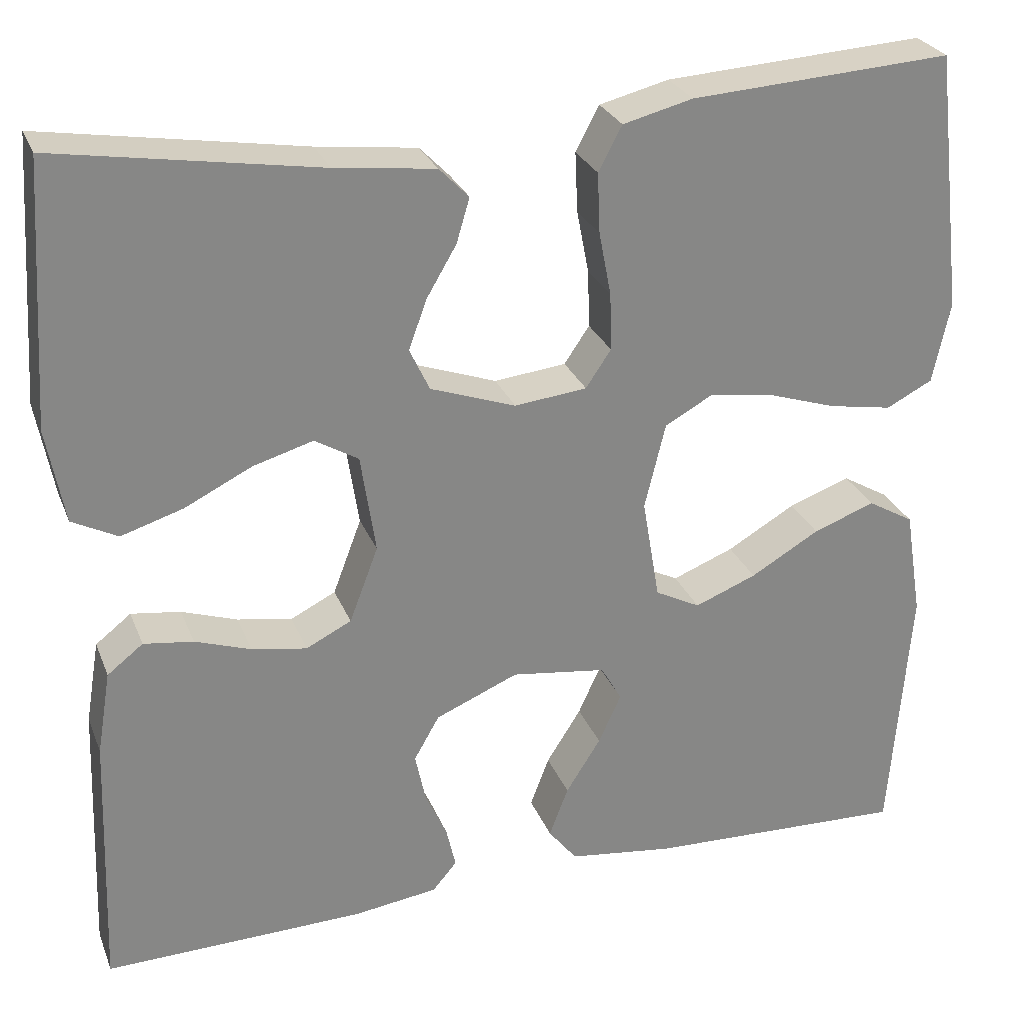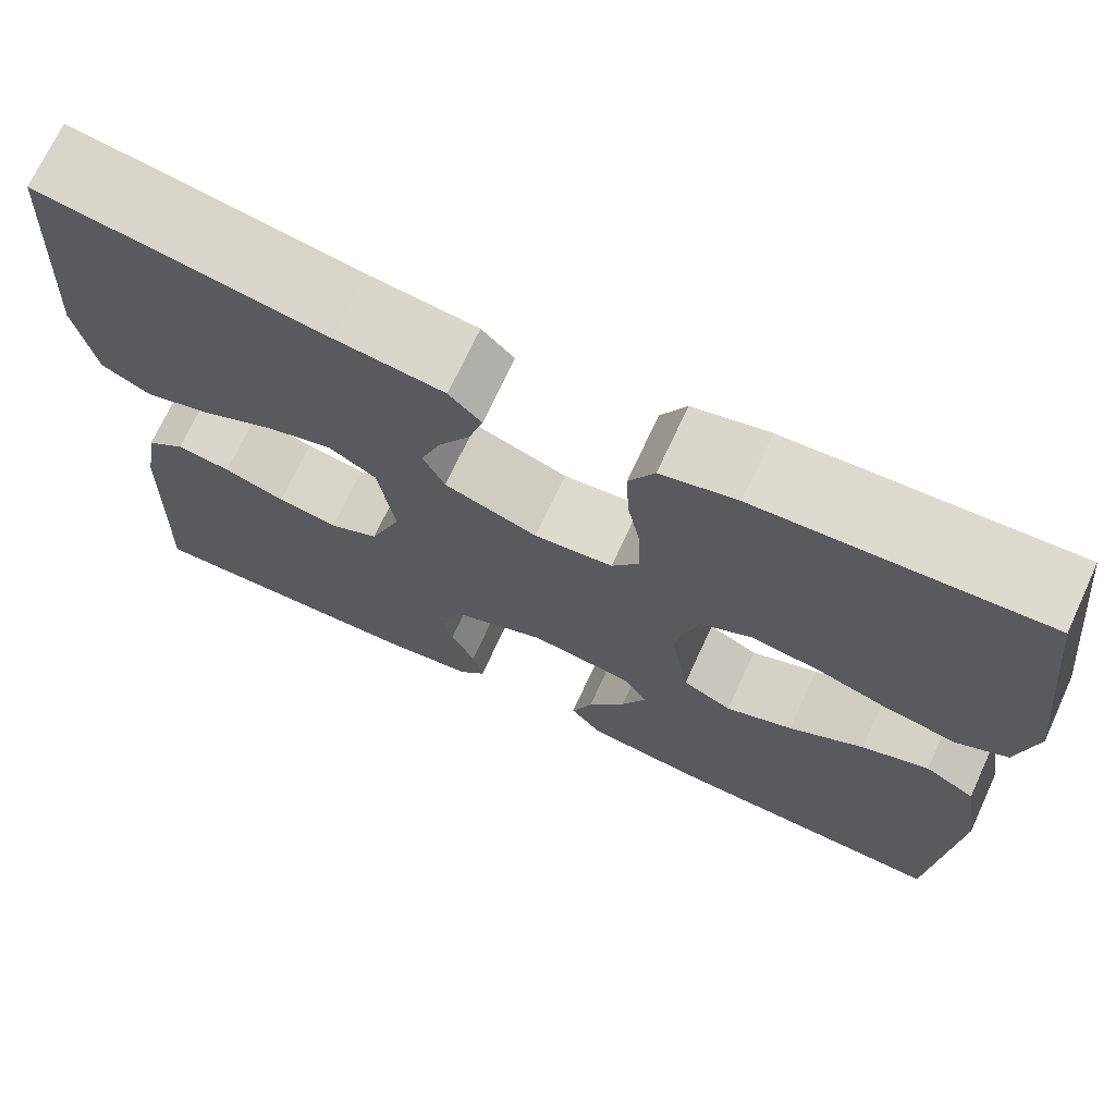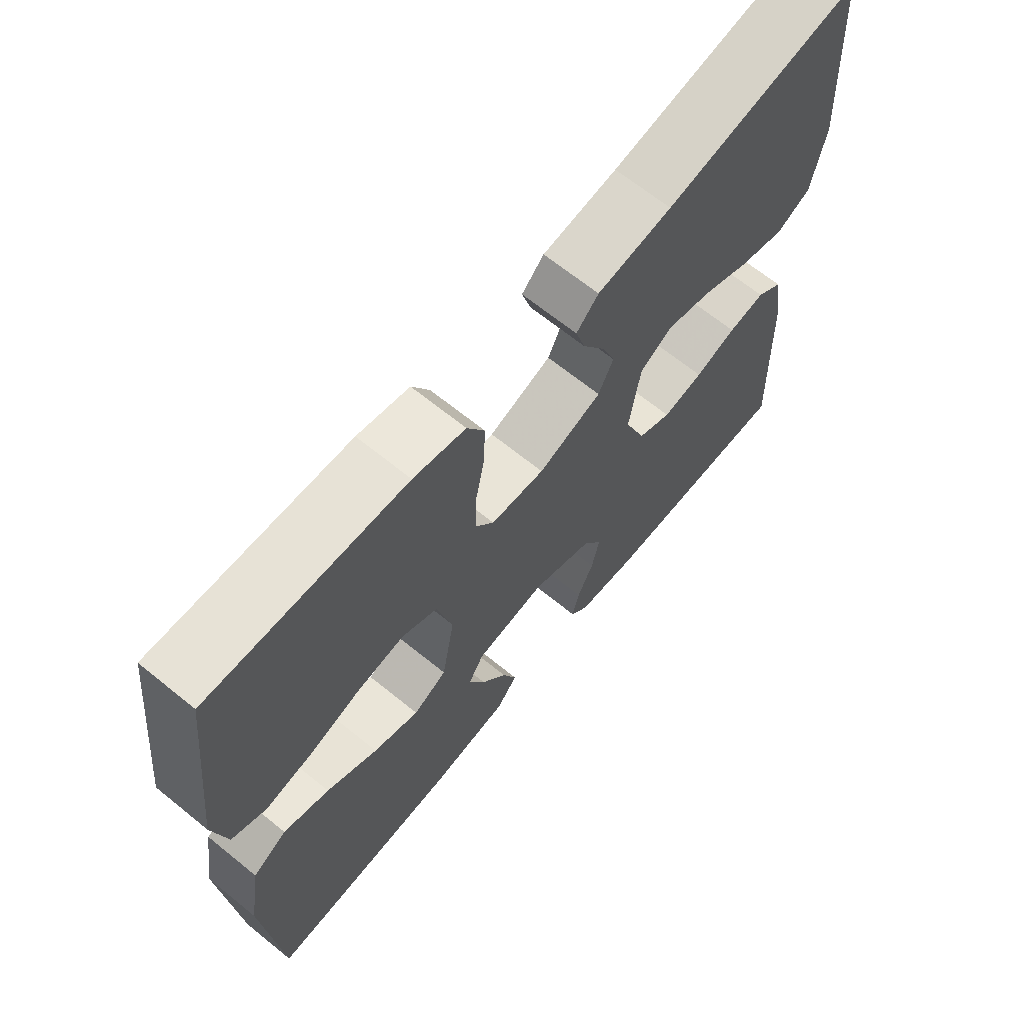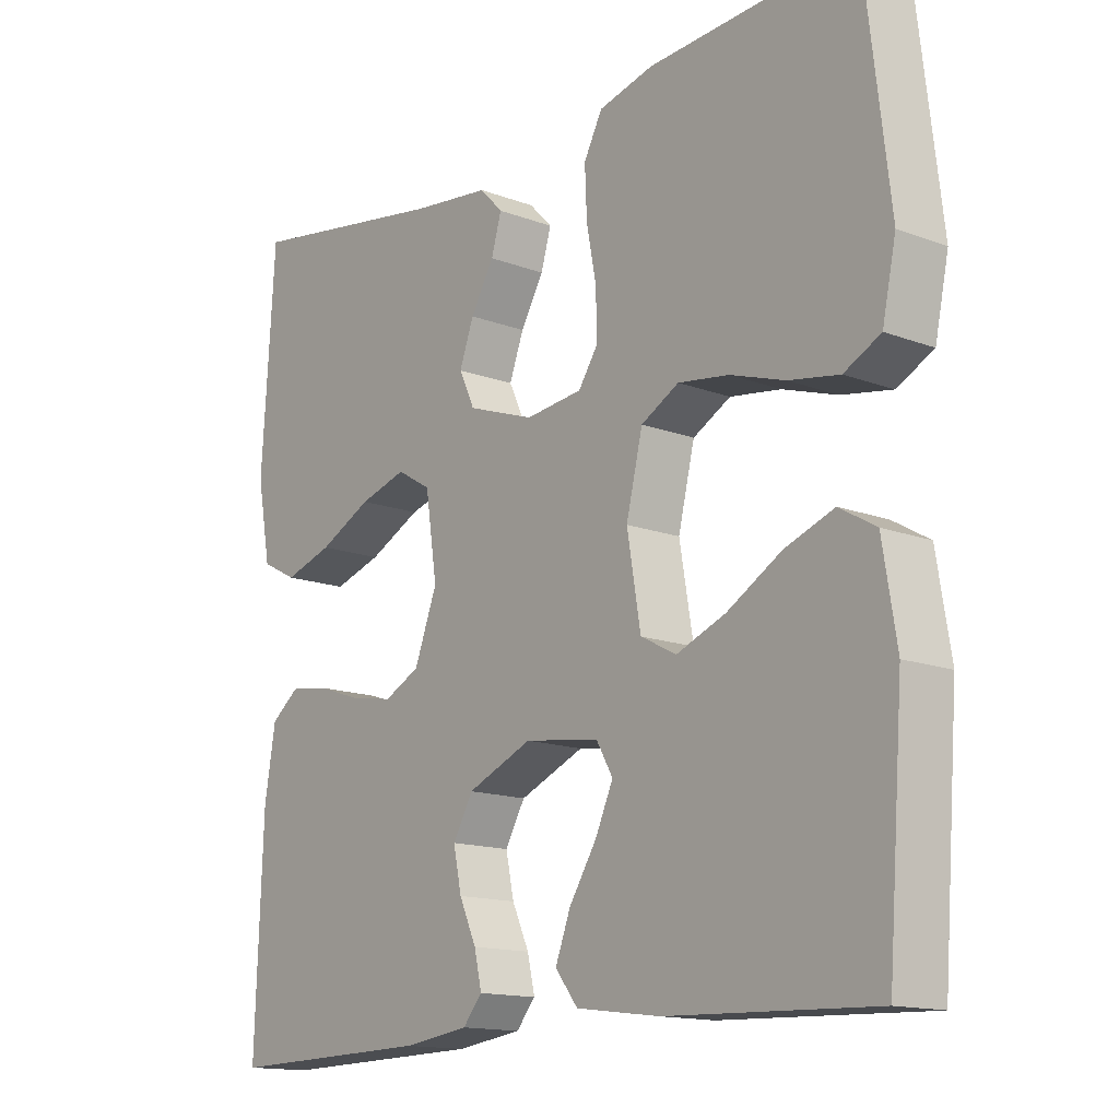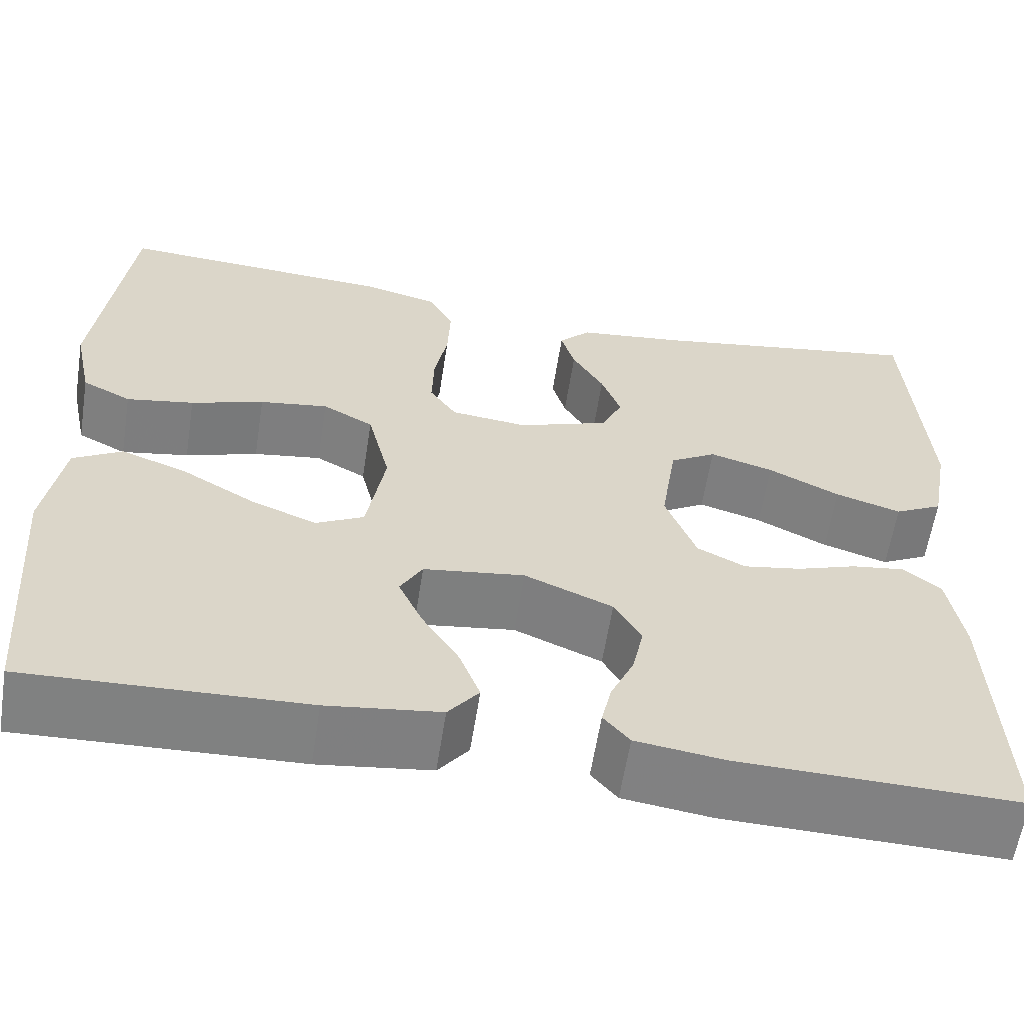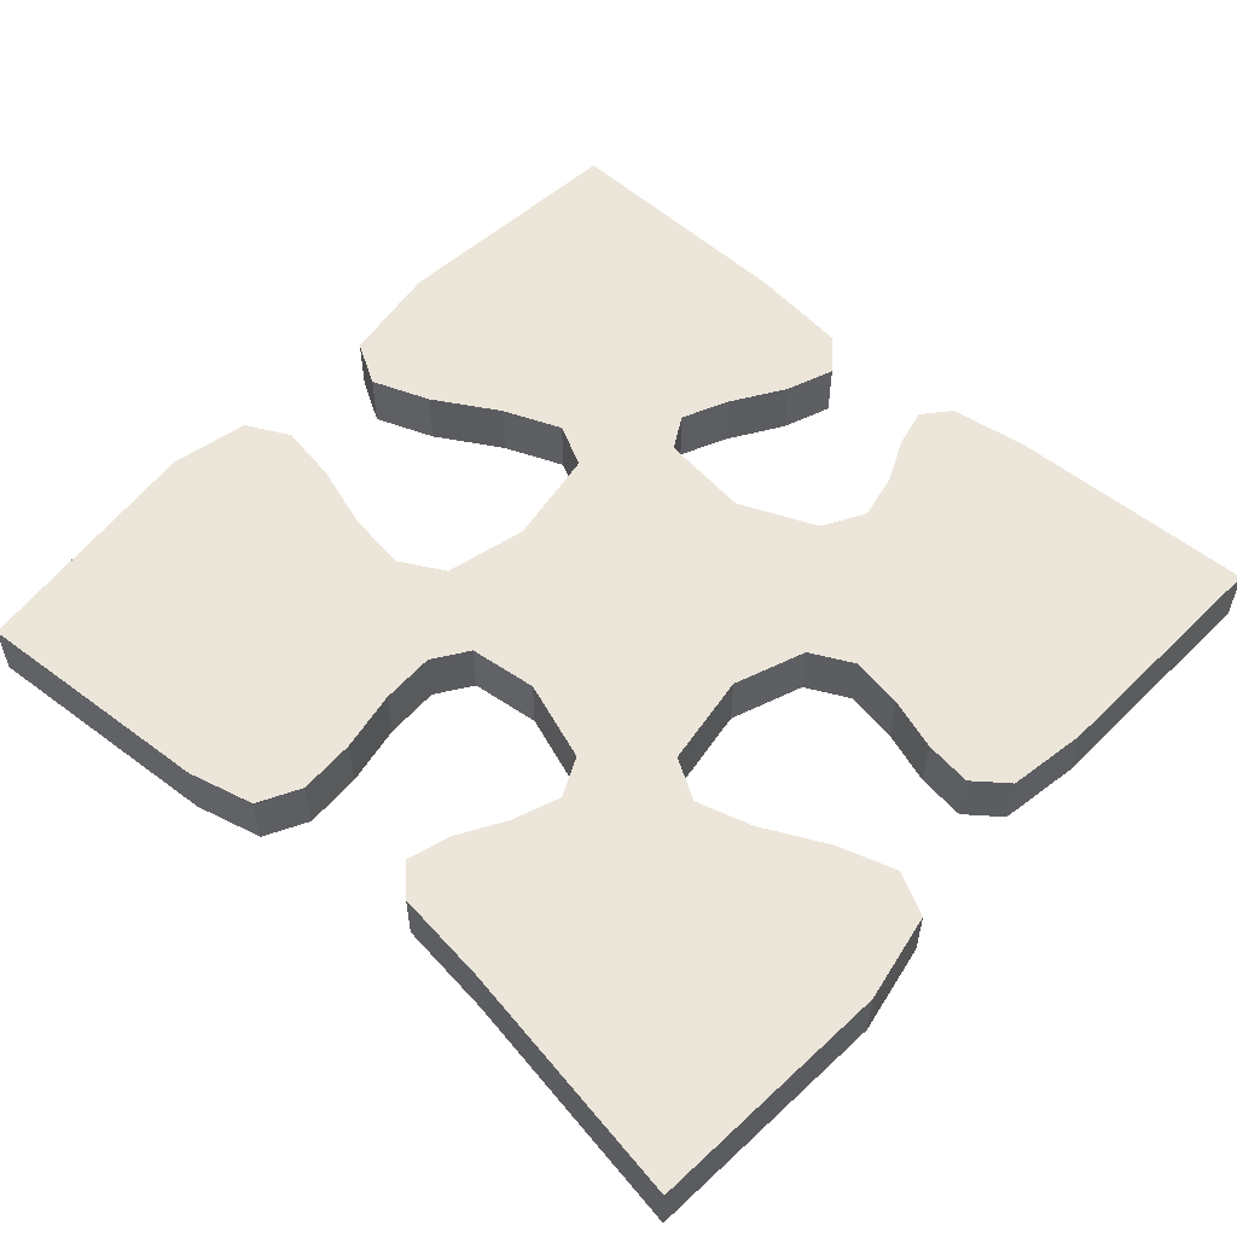
<metadata>
{"format":"obj","ext":"obj","renderer":"f3d","projection":"perspective","resolution":1024,"background":"white","views":[{"elev":27.5,"azim":161.2,"up":"+Z"},{"elev":71.2,"azim":-155.2,"up":"+Z"},{"elev":67.0,"azim":-50.9,"up":"+Z"},{"elev":-14.6,"azim":-129.3,"up":"+Z"},{"elev":-60.4,"azim":-8.9,"up":"+Z"},{"elev":54.4,"azim":41.9,"up":"+Y"}]}
</metadata>
<code>
v -0.5 0.07 0.5
v -0.2 0.07 0.482
v -0.12 0.07 0.462
v -0.093 0.07 0.411
v -0.096 0.07 0.342
v -0.11 0.07 0.269
v -0.112 0.07 0.203
v -0.083 0.07 0.16
v 0 0.07 0.151
v 0.098 0.07 0.186
v 0.121 0.07 0.235
v 0.1 0.07 0.292
v 0.066 0.07 0.35
v 0.051 0.07 0.401
v 0.085 0.07 0.436
v 0.2 0.07 0.45
v 0.5 0.07 0.5
v 0.519 0.07 0.2
v 0.499 0.07 0.091
v 0.447 0.07 0.064
v 0.376 0.07 0.086
v 0.299 0.07 0.124
v 0.23 0.07 0.144
v 0.18 0.07 0.114
v 0.163 0.07 0
v 0.196 0.07 -0.087
v 0.248 0.07 -0.113
v 0.311 0.07 -0.102
v 0.375 0.07 -0.08
v 0.432 0.07 -0.072
v 0.473 0.07 -0.104
v 0.489 0.07 -0.2
v 0.5 0.07 -0.5
v 0.2 0.07 -0.493
v 0.104 0.07 -0.48
v 0.076 0.07 -0.447
v 0.087 0.07 -0.399
v 0.112 0.07 -0.344
v 0.124 0.07 -0.287
v 0.095 0.07 -0.236
v 0 0.07 -0.196
v -0.109 0.07 -0.211
v -0.133 0.07 -0.253
v -0.107 0.07 -0.31
v -0.067 0.07 -0.373
v -0.045 0.07 -0.431
v -0.078 0.07 -0.473
v -0.2 0.07 -0.489
v -0.5 0.07 -0.5
v -0.523 0.07 -0.2
v -0.503 0.07 -0.076
v -0.45 0.07 -0.045
v -0.379 0.07 -0.071
v -0.3 0.07 -0.117
v -0.229 0.07 -0.145
v -0.177 0.07 -0.118
v -0.157 0.07 0
v -0.181 0.07 0.099
v -0.236 0.07 0.129
v -0.31 0.07 0.118
v -0.389 0.07 0.092
v -0.462 0.07 0.079
v -0.515 0.07 0.106
v -0.535 0.07 0.2
v -0.5 0 0.5
v -0.2 0 0.482
v -0.12 0 0.462
v -0.093 0 0.411
v -0.096 0 0.342
v -0.11 0 0.269
v -0.112 0 0.203
v -0.083 0 0.16
v 0 0 0.151
v 0.098 0 0.186
v 0.121 0 0.235
v 0.1 0 0.292
v 0.066 0 0.35
v 0.051 0 0.401
v 0.085 0 0.436
v 0.2 0 0.45
v 0.5 0 0.5
v 0.519 0 0.2
v 0.499 0 0.091
v 0.447 0 0.064
v 0.376 0 0.086
v 0.299 0 0.124
v 0.23 0 0.144
v 0.18 0 0.114
v 0.163 0 0
v 0.196 0 -0.087
v 0.248 0 -0.113
v 0.311 0 -0.102
v 0.375 0 -0.08
v 0.432 0 -0.072
v 0.473 0 -0.104
v 0.489 0 -0.2
v 0.5 0 -0.5
v 0.2 0 -0.493
v 0.104 0 -0.48
v 0.076 0 -0.447
v 0.087 0 -0.399
v 0.112 0 -0.344
v 0.124 0 -0.287
v 0.095 0 -0.236
v 0 0 -0.196
v -0.109 0 -0.211
v -0.133 0 -0.253
v -0.107 0 -0.31
v -0.067 0 -0.373
v -0.045 0 -0.431
v -0.078 0 -0.473
v -0.2 0 -0.489
v -0.5 0 -0.5
v -0.523 0 -0.2
v -0.503 0 -0.076
v -0.45 0 -0.045
v -0.379 0 -0.071
v -0.3 0 -0.117
v -0.229 0 -0.145
v -0.177 0 -0.118
v -0.157 0 0
v -0.181 0 0.099
v -0.236 0 0.129
v -0.31 0 0.118
v -0.389 0 0.092
v -0.462 0 0.079
v -0.515 0 0.106
v -0.535 0 0.2
f 60 61 62 63
f 59 60 63 64
f 51 52 53 54
f 51 54 55
f 50 51 55
f 49 50 55
f 48 49 55 56
f 44 45 46 47
f 43 44 47 48
f 35 36 37 38
f 35 38 39
f 34 35 39
f 33 34 39
f 32 33 39 40
f 28 29 30 31
f 27 28 31 32
f 19 20 21 22
f 19 22 23
f 16 17 18 19
f 16 19 23
f 15 16 23 24
f 12 13 14 15
f 11 12 15 24
f 3 4 5 6
f 3 6 7
f 2 3 7
f 59 64 1 2
f 58 59 2 7
f 57 58 7 8
f 43 48 56 57
f 42 43 57 8
f 41 42 8 9
f 27 32 40 41
f 26 27 41
f 25 26 41 9
f 10 11 24 25
f 9 10 25
f 127 126 125 124
f 128 127 124 123
f 118 117 116 115
f 119 118 115
f 119 115 114
f 119 114 113
f 120 119 113 112
f 111 110 109 108
f 112 111 108 107
f 102 101 100 99
f 103 102 99
f 103 99 98
f 103 98 97
f 104 103 97 96
f 95 94 93 92
f 96 95 92 91
f 86 85 84 83
f 87 86 83
f 83 82 81 80
f 87 83 80
f 88 87 80 79
f 79 78 77 76
f 88 79 76 75
f 70 69 68 67
f 71 70 67
f 71 67 66
f 66 65 128 123
f 71 66 123 122
f 72 71 122 121
f 121 120 112 107
f 72 121 107 106
f 73 72 106 105
f 105 104 96 91
f 105 91 90
f 73 105 90 89
f 89 88 75 74
f 89 74 73
f 1 65 66 2
f 2 66 67 3
f 3 67 68 4
f 4 68 69 5
f 5 69 70 6
f 6 70 71 7
f 7 71 72 8
f 8 72 73 9
f 9 73 74 10
f 10 74 75 11
f 11 75 76 12
f 12 76 77 13
f 13 77 78 14
f 14 78 79 15
f 15 79 80 16
f 16 80 81 17
f 17 81 82 18
f 18 82 83 19
f 19 83 84 20
f 20 84 85 21
f 21 85 86 22
f 22 86 87 23
f 23 87 88 24
f 24 88 89 25
f 25 89 90 26
f 26 90 91 27
f 27 91 92 28
f 28 92 93 29
f 29 93 94 30
f 30 94 95 31
f 31 95 96 32
f 32 96 97 33
f 33 97 98 34
f 34 98 99 35
f 35 99 100 36
f 36 100 101 37
f 37 101 102 38
f 38 102 103 39
f 39 103 104 40
f 40 104 105 41
f 41 105 106 42
f 42 106 107 43
f 43 107 108 44
f 44 108 109 45
f 45 109 110 46
f 46 110 111 47
f 47 111 112 48
f 48 112 113 49
f 49 113 114 50
f 50 114 115 51
f 51 115 116 52
f 52 116 117 53
f 53 117 118 54
f 54 118 119 55
f 55 119 120 56
f 56 120 121 57
f 57 121 122 58
f 58 122 123 59
f 59 123 124 60
f 60 124 125 61
f 61 125 126 62
f 62 126 127 63
f 63 127 128 64
f 64 128 65 1

</code>
